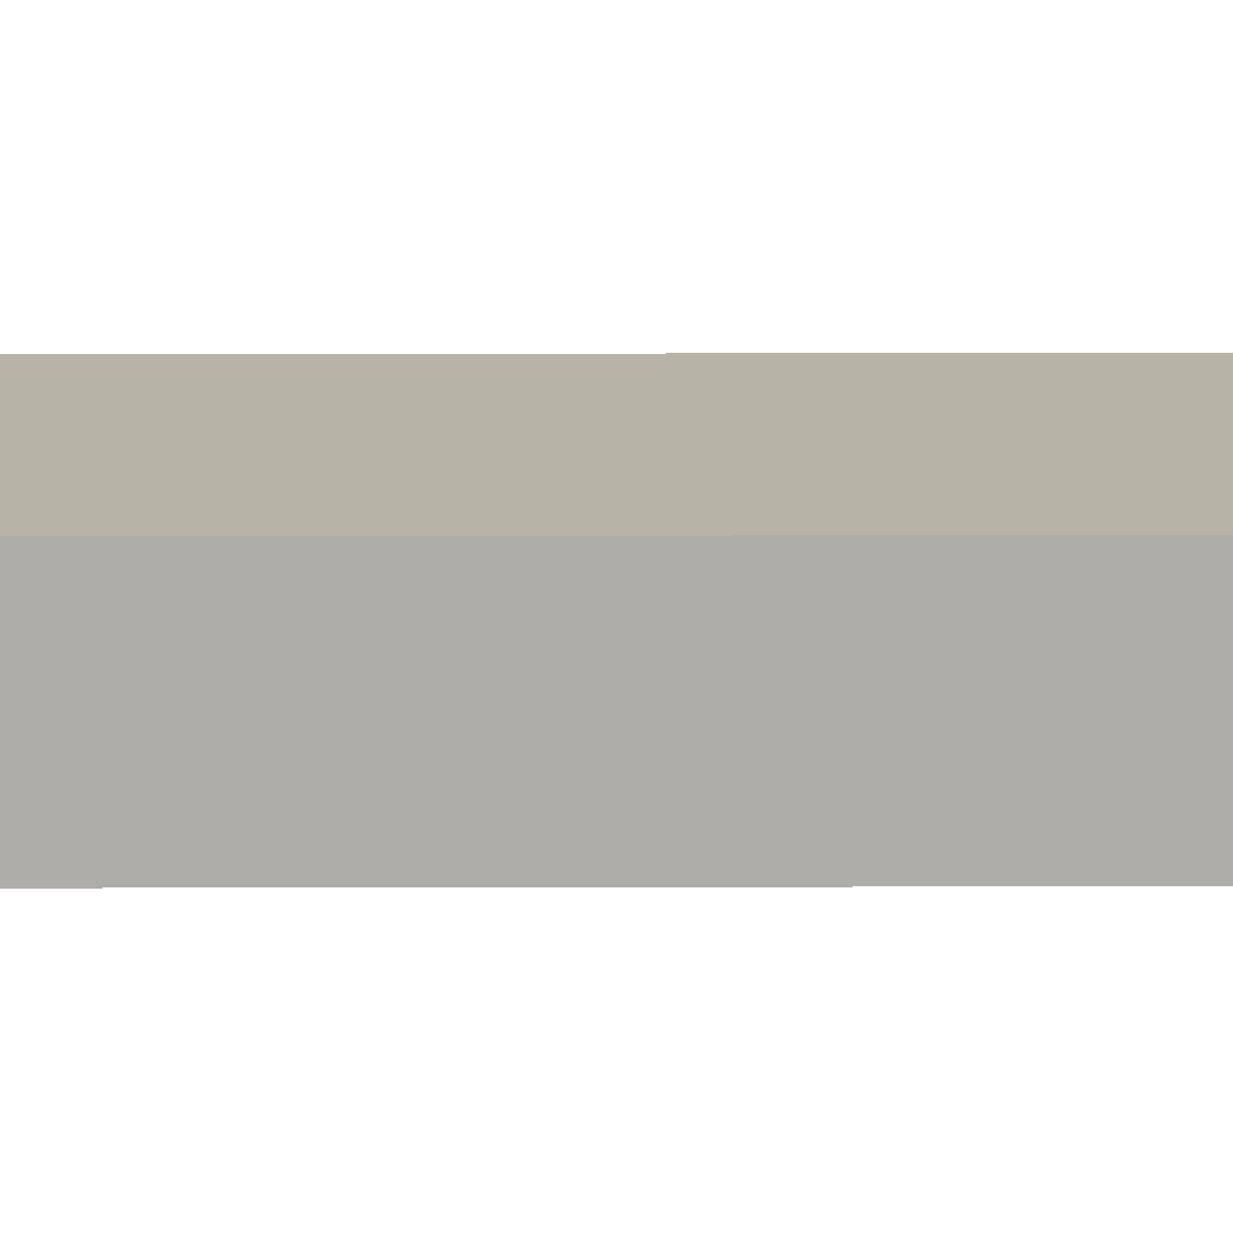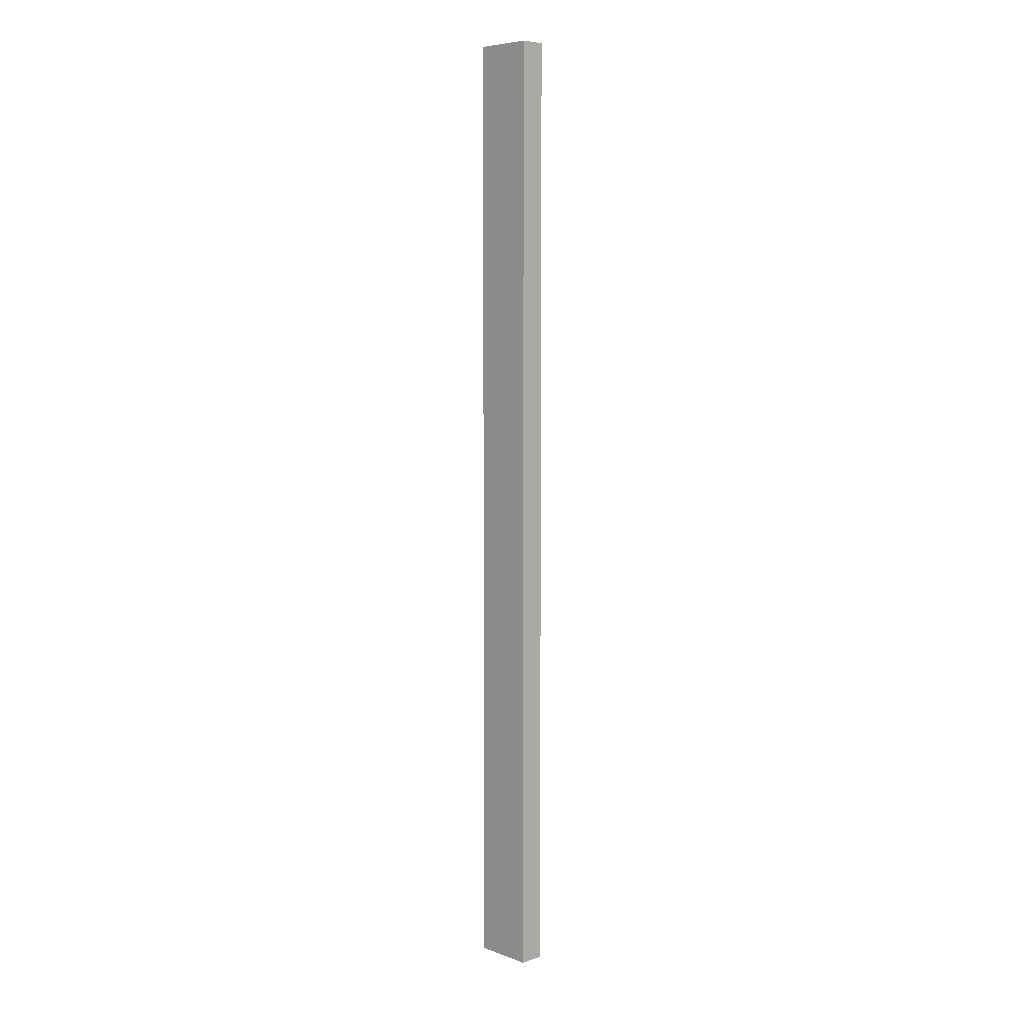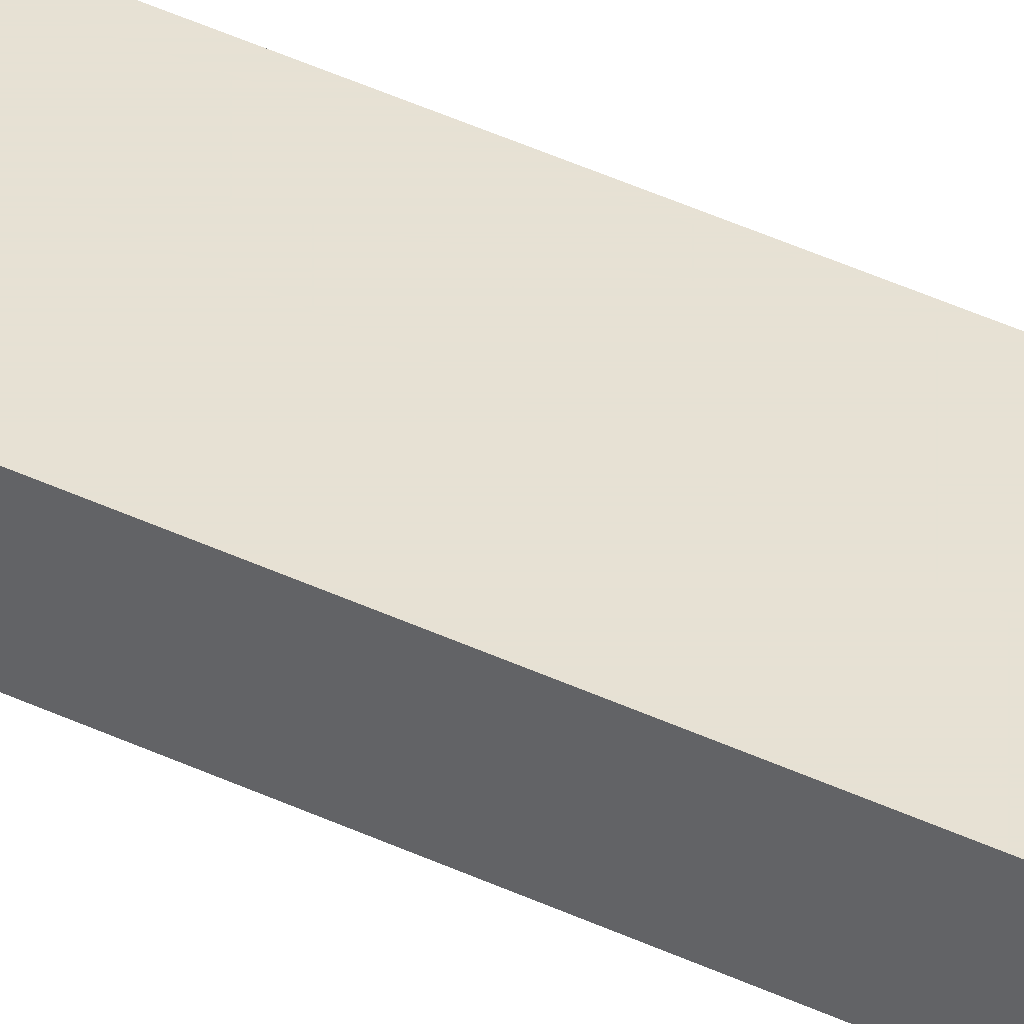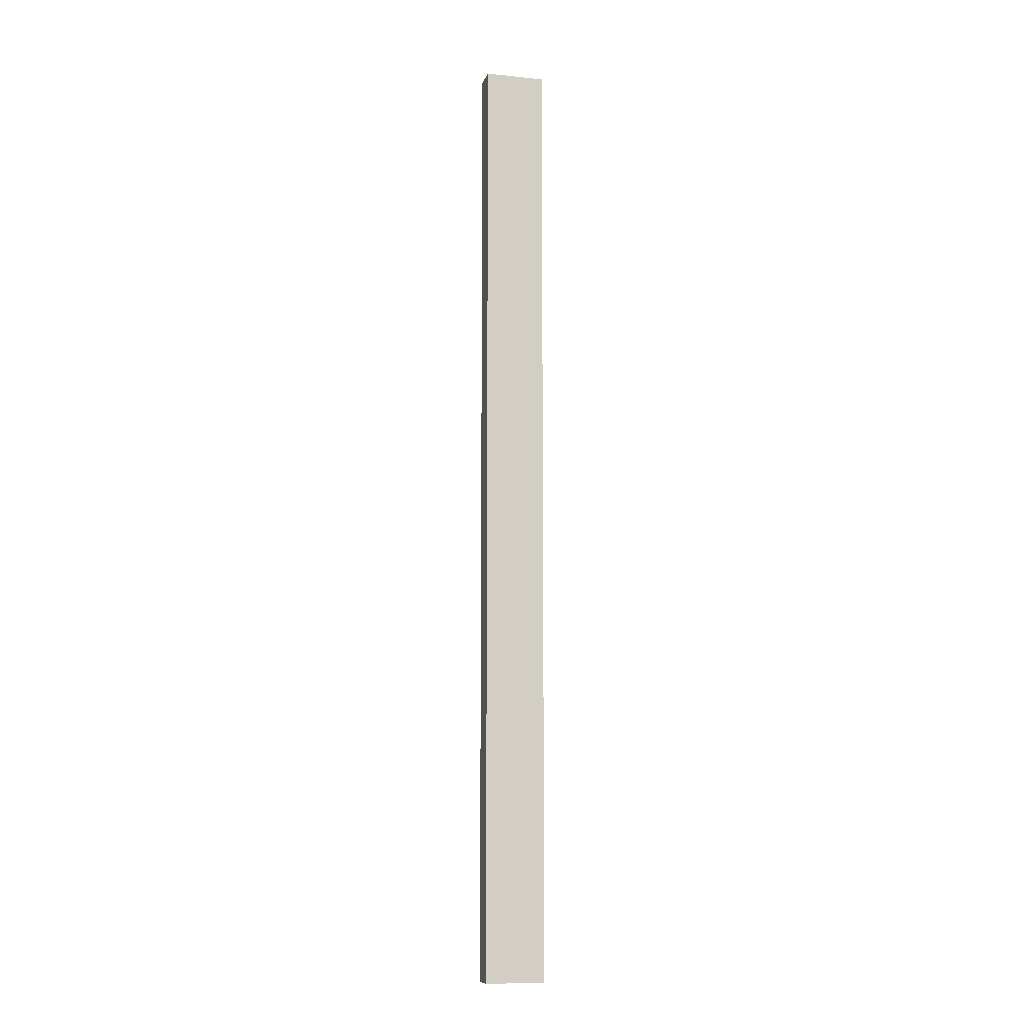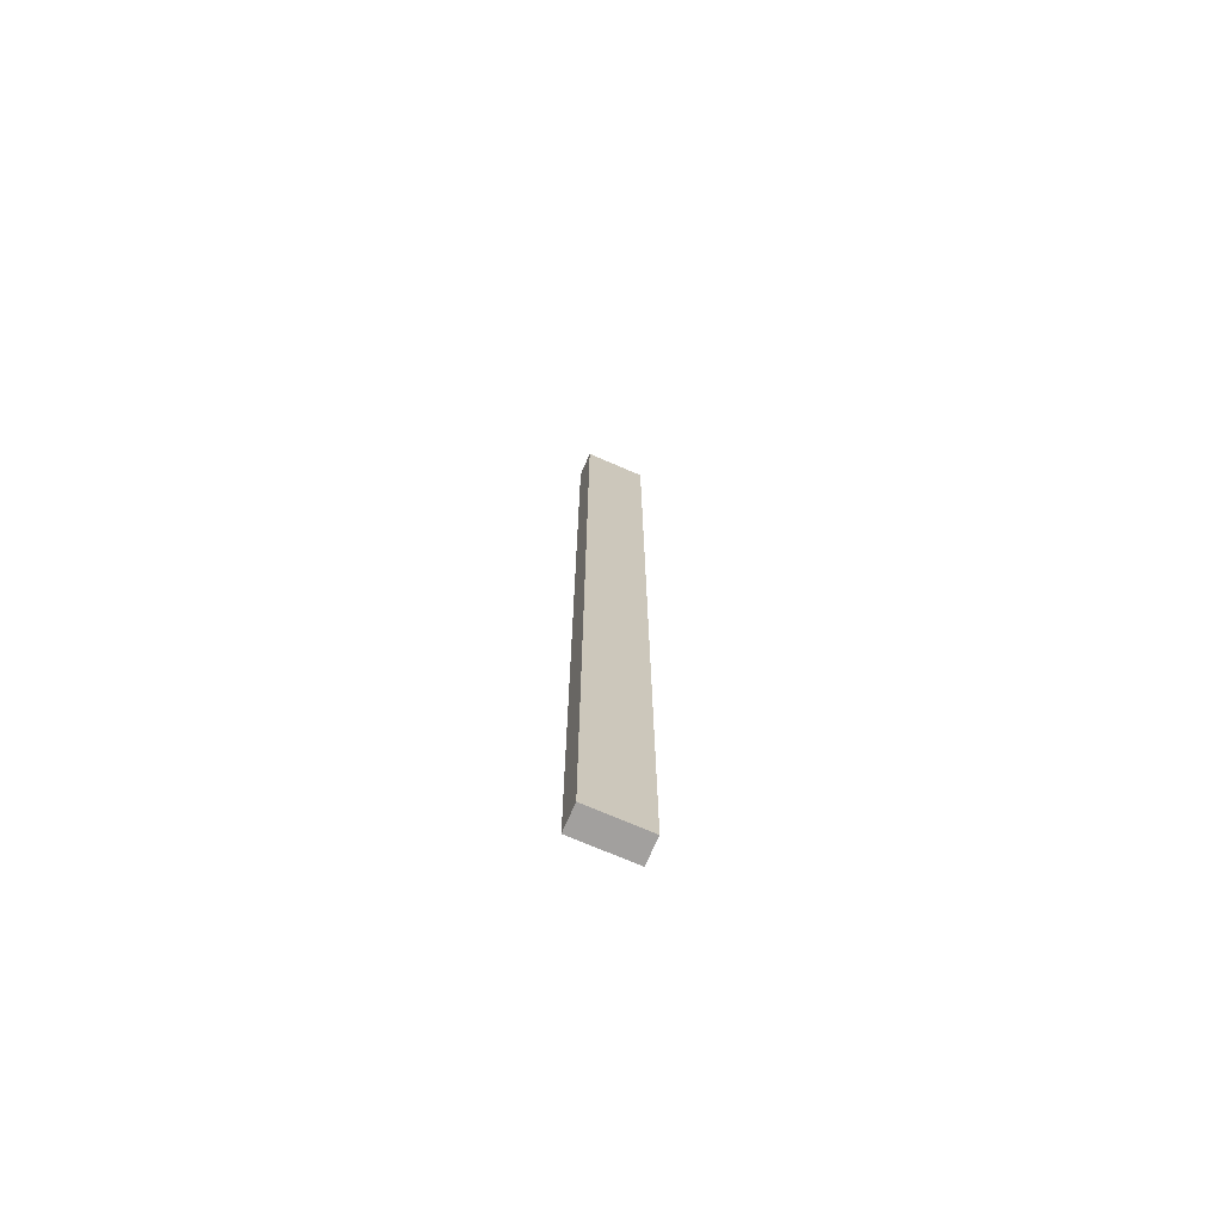
<metadata>
{"format":"obj","ext":"obj","renderer":"f3d","projection":"perspective","resolution":1024,"background":"white","views":[{"elev":12.7,"azim":-90.4,"up":"+Z"},{"elev":6.5,"azim":46.4,"up":"+Y"},{"elev":39.4,"azim":-59.0,"up":"+Z"},{"elev":-9.7,"azim":-14.8,"up":"+Y"},{"elev":-71.9,"azim":156.5,"up":"+Y"}]}
</metadata>
<code>
v 107.3 501.4 -592
v 124 501.4 -592
v 124 766.6 -592
v 107.3 766.6 -592
v 107.3 501.4 -599
v 107.3 766.6 -599
v 124 766.6 -599
v 124 501.4 -599
f 1 2 3
f 3 4 1
f 5 6 7
f 7 8 5
f 1 5 8
f 8 2 1
f 2 8 7
f 7 3 2
f 3 7 6
f 6 4 3
f 4 6 5
f 5 1 4

</code>
